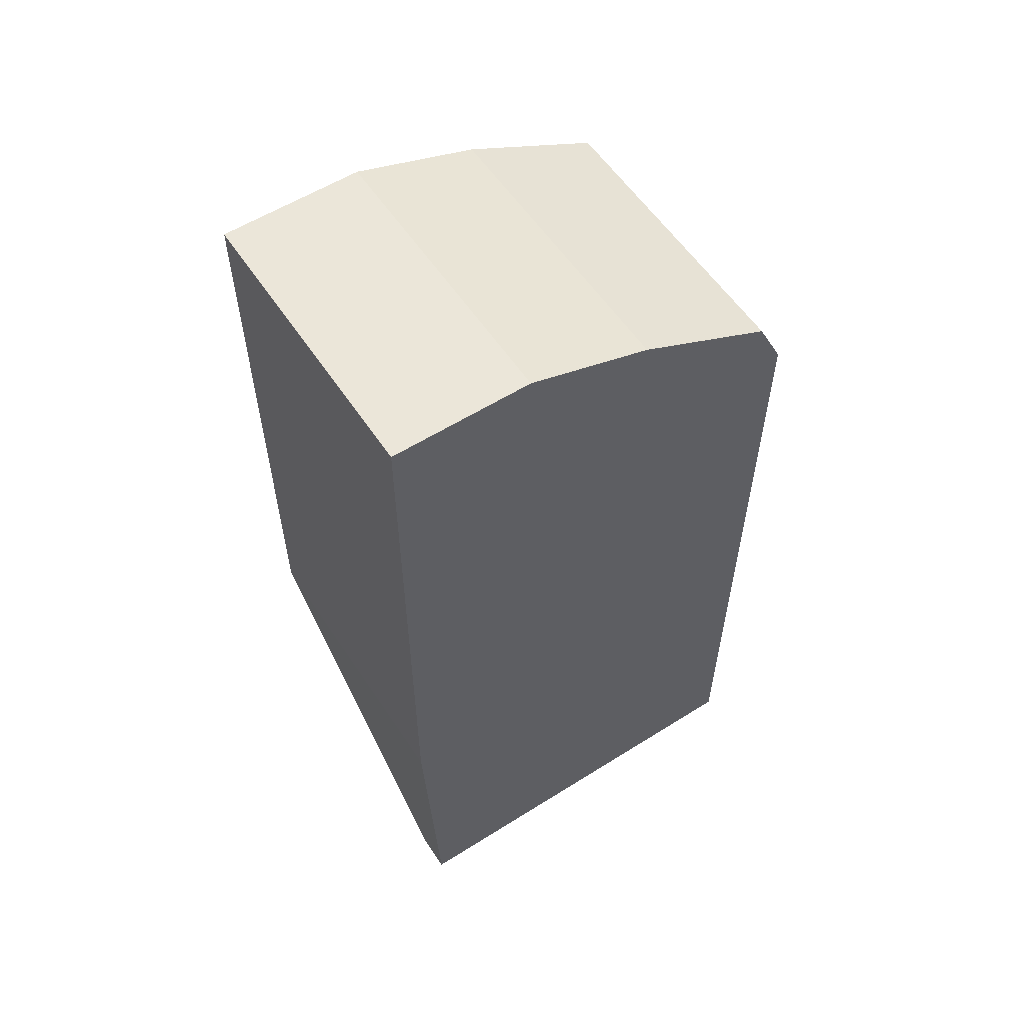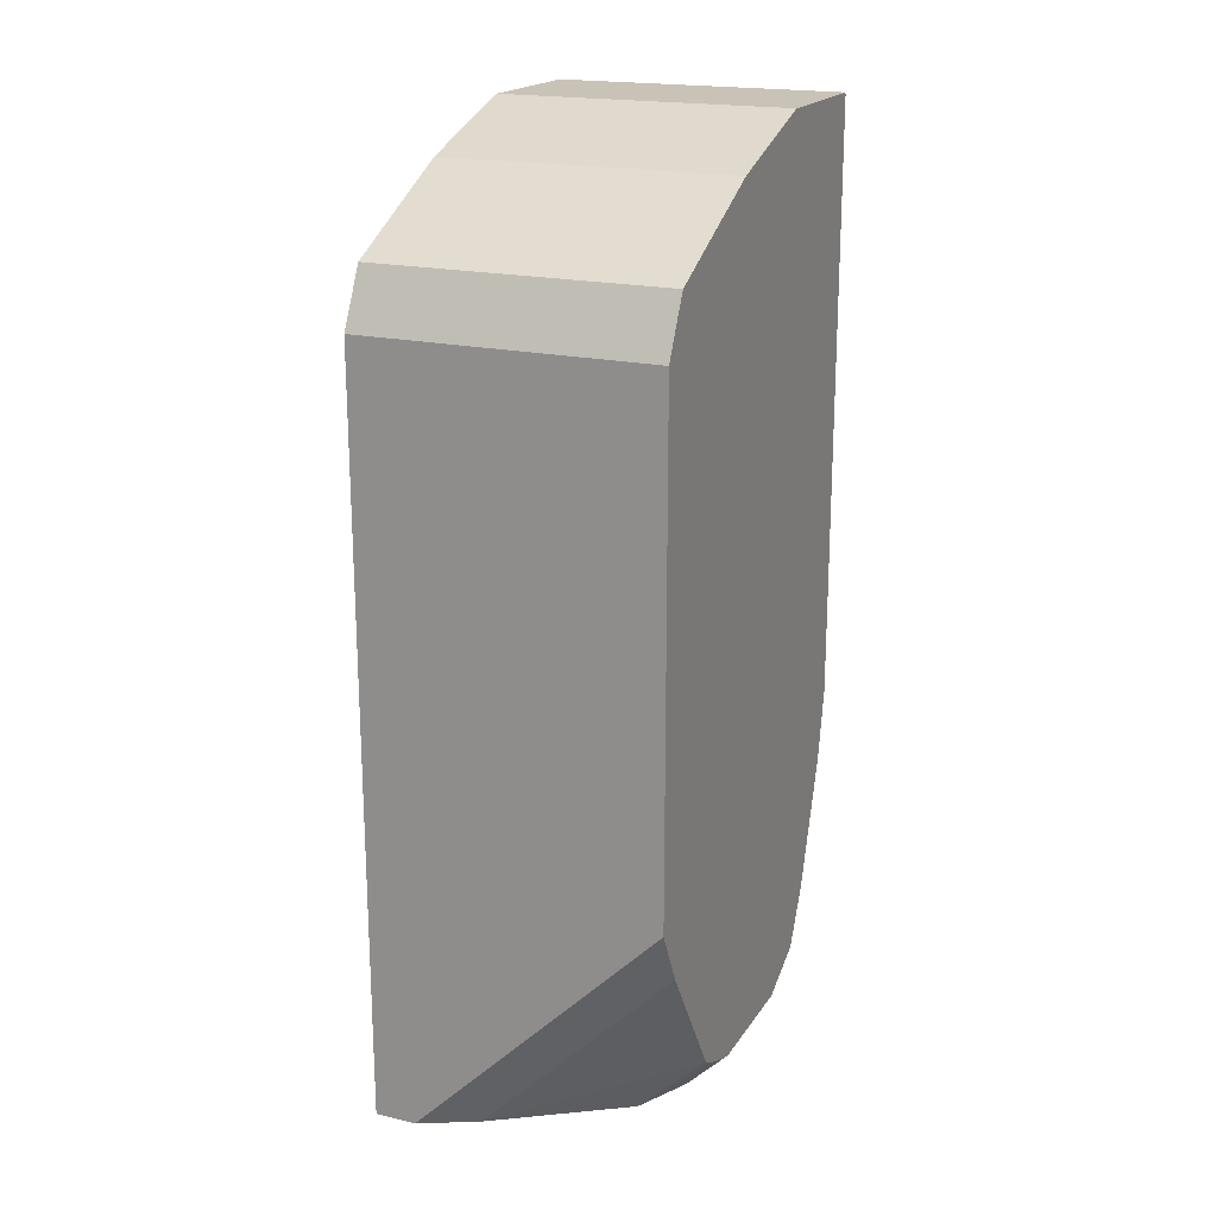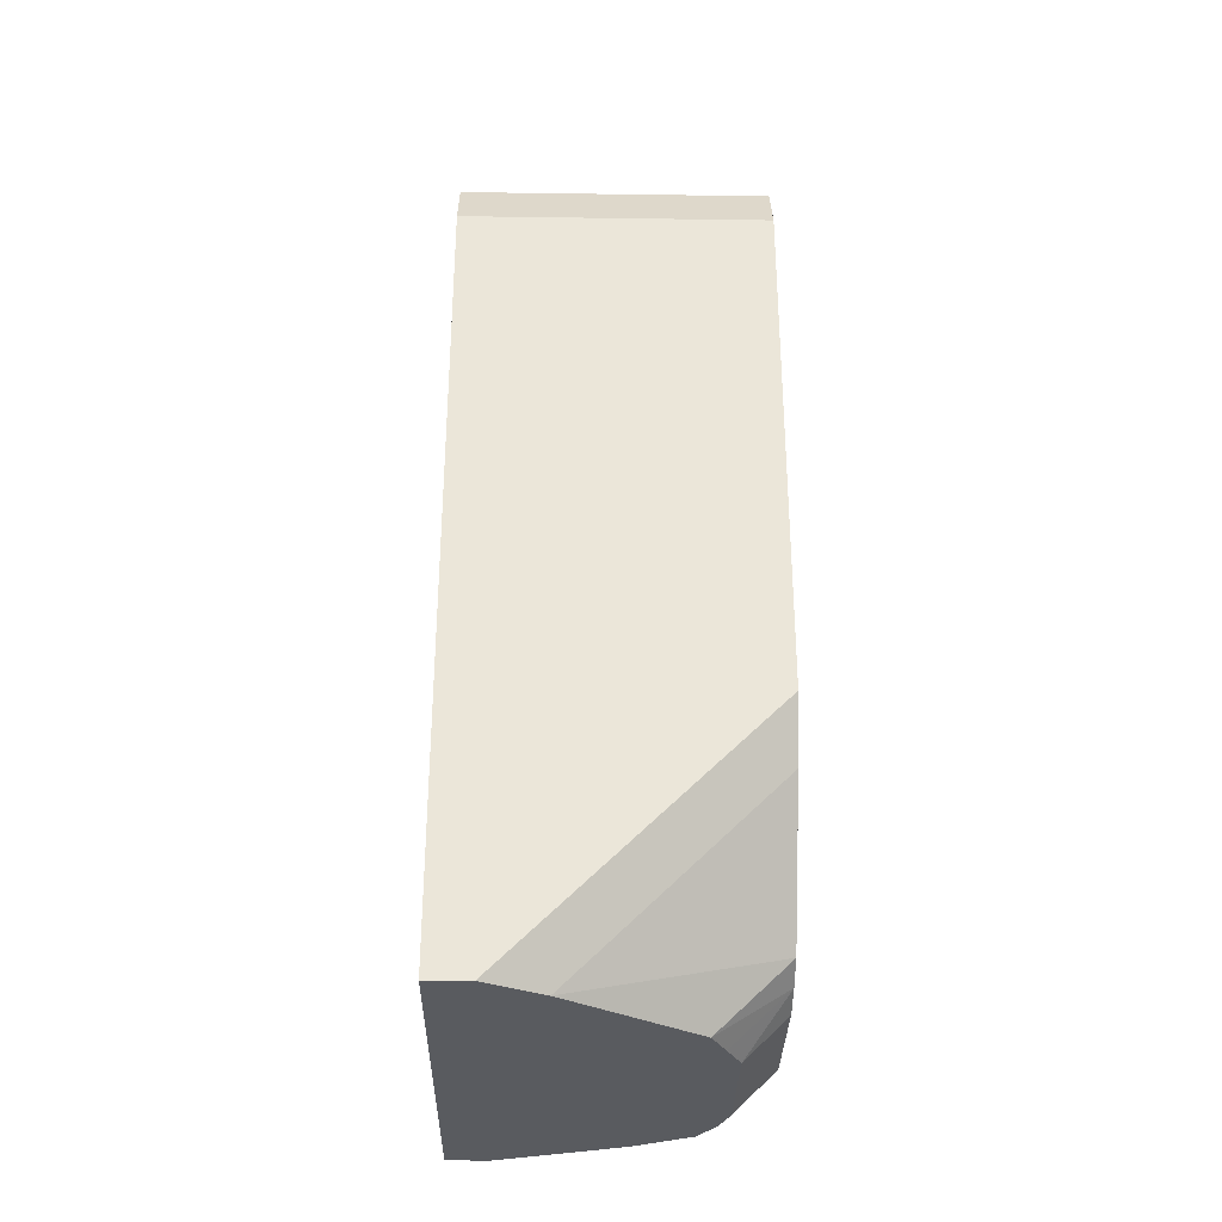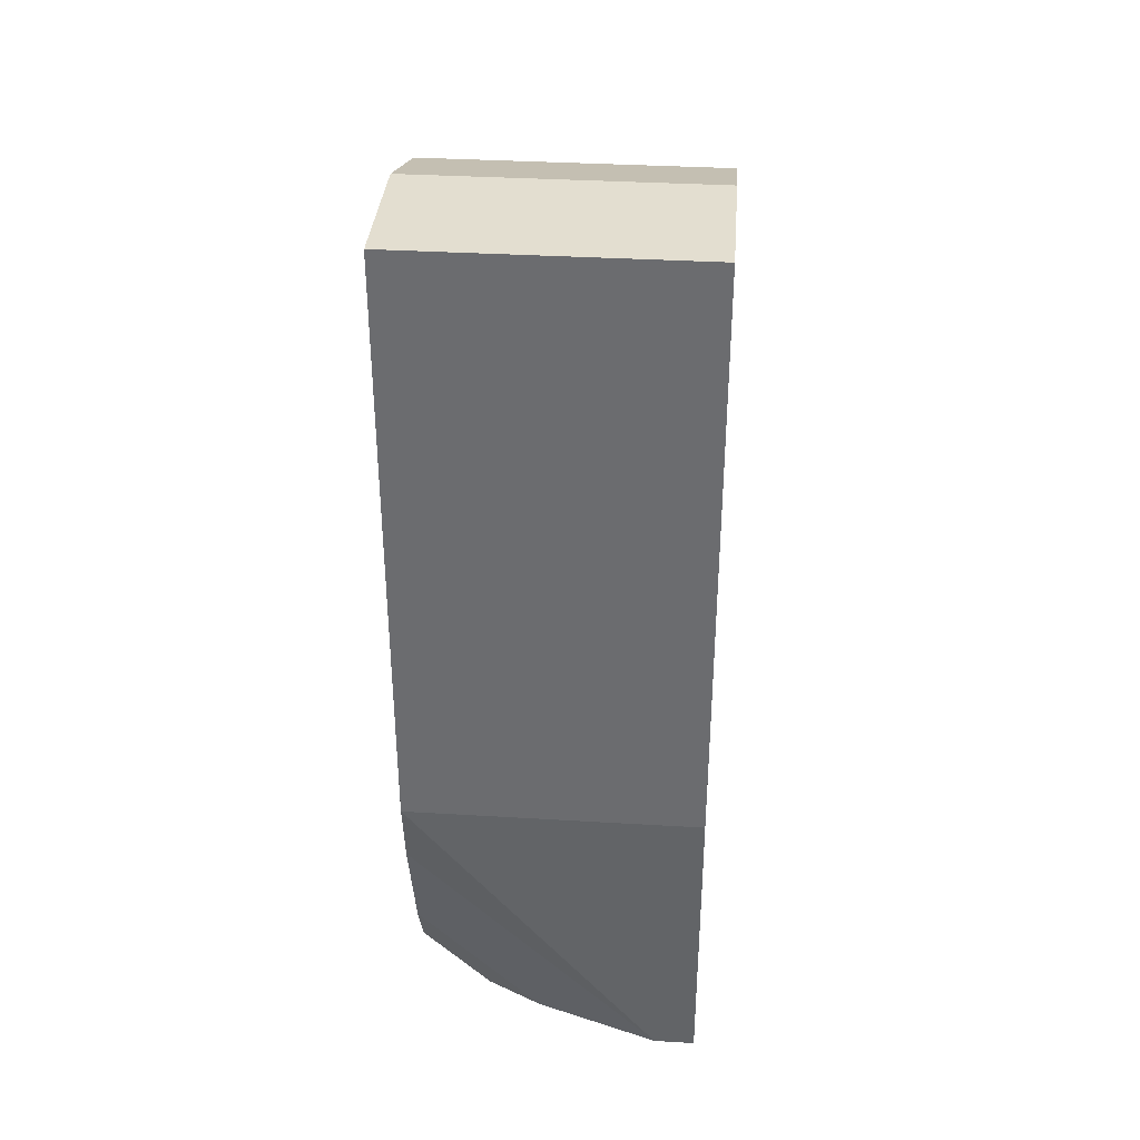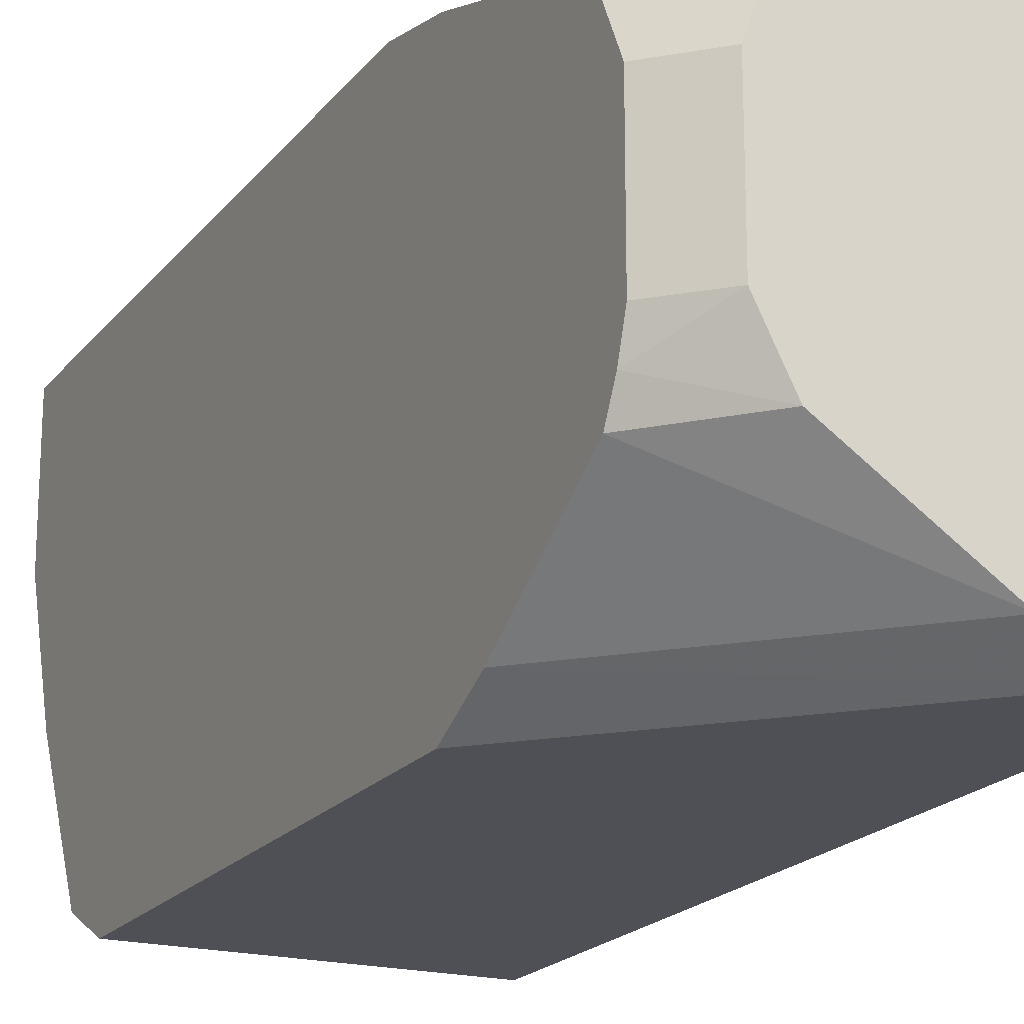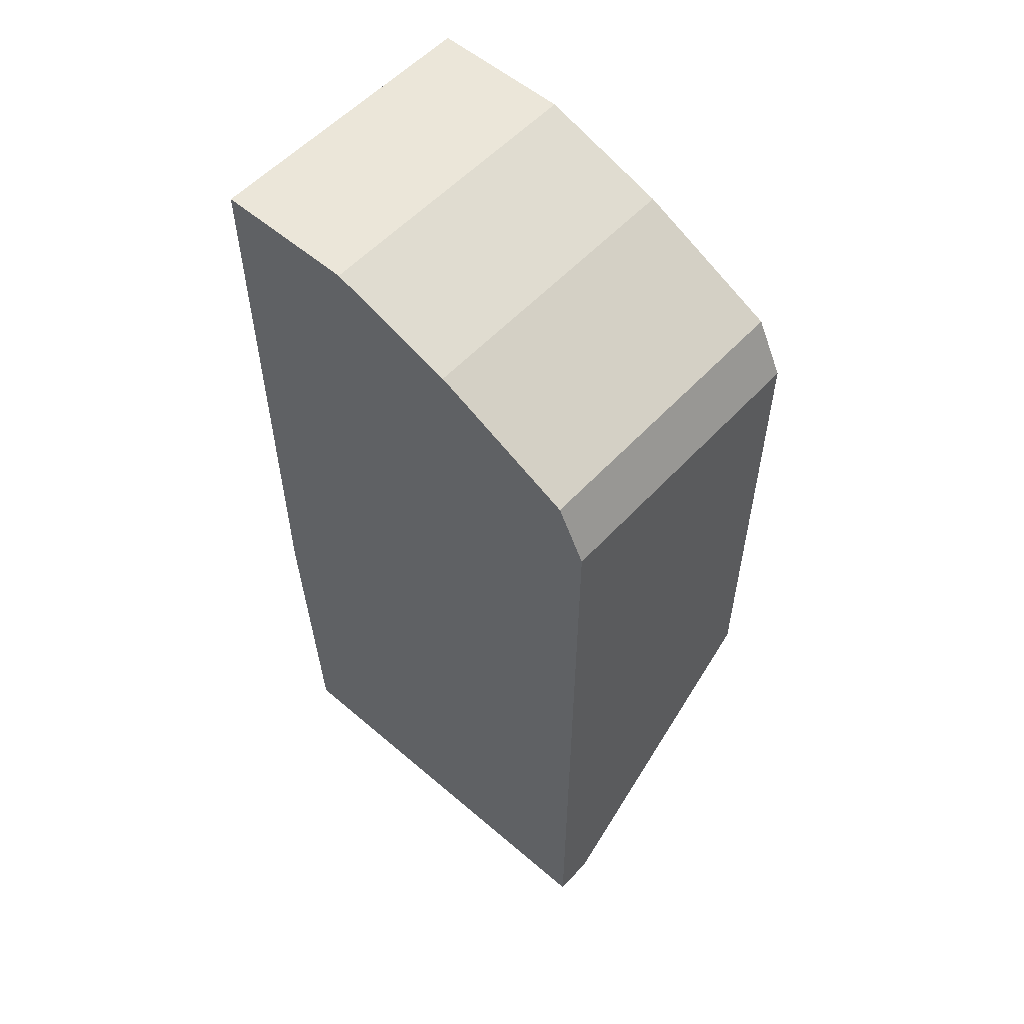
<metadata>
{"format":"obj","ext":"obj","renderer":"f3d","projection":"perspective","resolution":1024,"background":"white","views":[{"elev":57.3,"azim":-123.2,"up":"+Z"},{"elev":19.5,"azim":23.6,"up":"+Z"},{"elev":-32.1,"azim":-1.1,"up":"+Z"},{"elev":35.8,"azim":-175.5,"up":"+Z"},{"elev":-19.4,"azim":153.7,"up":"+Y"},{"elev":55.8,"azim":-48.1,"up":"+Z"}]}
</metadata>
<code>
v -0.1309 -0.8612 0.0001064
v -0.1309 -0.674 0.0001064
v -0.1123 -0.8612 0.0001064
v -0.1309 -0.8612 0.337
v -0.1123 -0.674 0.0001064
v -0.1309 -0.6675 0.1437
v -0.08736 -0.8487 0.0001064
v 5.328e-05 -0.8487 0.08738
v 5.328e-05 -0.8612 0.1123
v 5.328e-05 -0.8612 0.337
v -0.1309 -0.8487 0.3619
v 5.328e-05 -0.6927 0.05618
v -0.05617 -0.6927 0.0001064
v -1.083e-05 -0.6675 0.1437
v 5.328e-05 -0.674 0.1123
v -0.1309 -0.6675 0.4119
v -0.03122 -0.8113 0.0001064
v 5.328e-05 -0.8125 0.02998
v 5.328e-05 -0.8487 0.3619
v -0.1309 -0.8361 0.3682
v 5.328e-05 -0.7052 0.03123
v -0.04369 -0.6989 0.0001064
v 5.328e-05 -0.6678 0.1436
v 5.328e-05 -0.6675 0.1763
v -0.1309 -0.7302 0.4119
v -1.083e-05 -0.6675 0.4119
v -0.0249 -0.7987 0.0001064
v 5.328e-05 -0.8003 0.02345
v 5.328e-05 -0.8237 0.3744
v -0.1309 -0.8237 0.3744
v 5.328e-05 -0.7302 0.01869
v -0.02323 -0.7172 0.0001064
v -0.03121 -0.7052 0.0001064
v 5.328e-05 -0.6675 0.4105
v 5.328e-05 -0.7302 0.4119
v -0.1309 -0.7863 0.3931
v 5.328e-05 -0.674 0.4119
v -0.01869 -0.7863 0.0001064
v 5.328e-05 -0.7863 0.01869
v 5.328e-05 -0.7987 0.3869
v -0.01869 -0.7302 0.0001064
v 5.328e-05 -0.7863 0.3931
f 14 23 15
f 8 19 10
f 14 24 23
f 13 21 22
f 12 21 13
f 11 19 20
f 8 10 9
f 8 29 19
f 8 24 34
f 8 42 40
f 8 35 42
f 8 37 35
f 8 34 37
f 8 23 24
f 8 15 23
f 16 25 35
f 8 12 15
f 8 40 29
f 16 35 37
f 29 40 30
f 17 27 28
f 8 21 12
f 36 40 42
f 31 41 32
f 31 38 41
f 31 39 38
f 30 40 36
f 28 38 39
f 27 38 28
f 26 37 34
f 25 42 35
f 25 36 42
f 21 33 22
f 21 32 33
f 21 31 32
f 20 29 30
f 19 29 20
f 17 28 18
f 16 37 26
f 8 31 21
f 3 8 9
f 8 28 39
f 1 20 30
f 1 11 20
f 1 4 11
f 1 10 4
f 1 9 10
f 1 3 9
f 1 7 3
f 1 17 7
f 1 27 17
f 1 38 27
f 1 41 38
f 8 39 31
f 1 33 32
f 1 22 33
f 1 13 22
f 1 5 13
f 1 2 5
f 1 30 36
f 1 36 25
f 1 32 41
f 1 16 6
f 1 25 16
f 8 18 28
f 7 18 8
f 6 24 14
f 6 34 24
f 6 26 34
f 6 16 26
f 5 15 12
f 7 17 18
f 5 12 13
f 4 19 11
f 4 10 19
f 3 7 8
f 2 14 5
f 2 6 14
f 5 14 15
f 1 6 2

</code>
